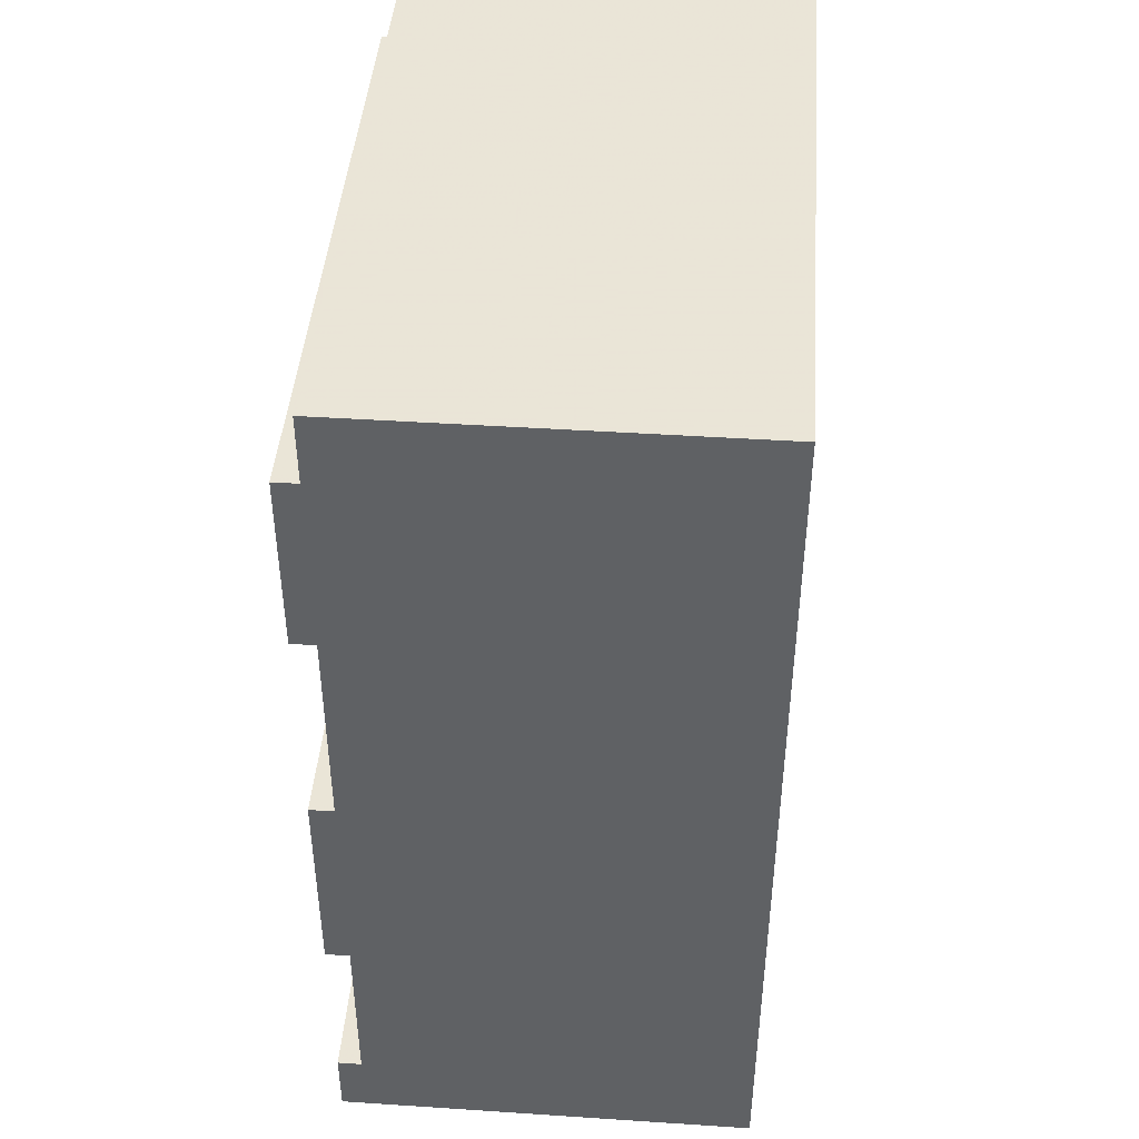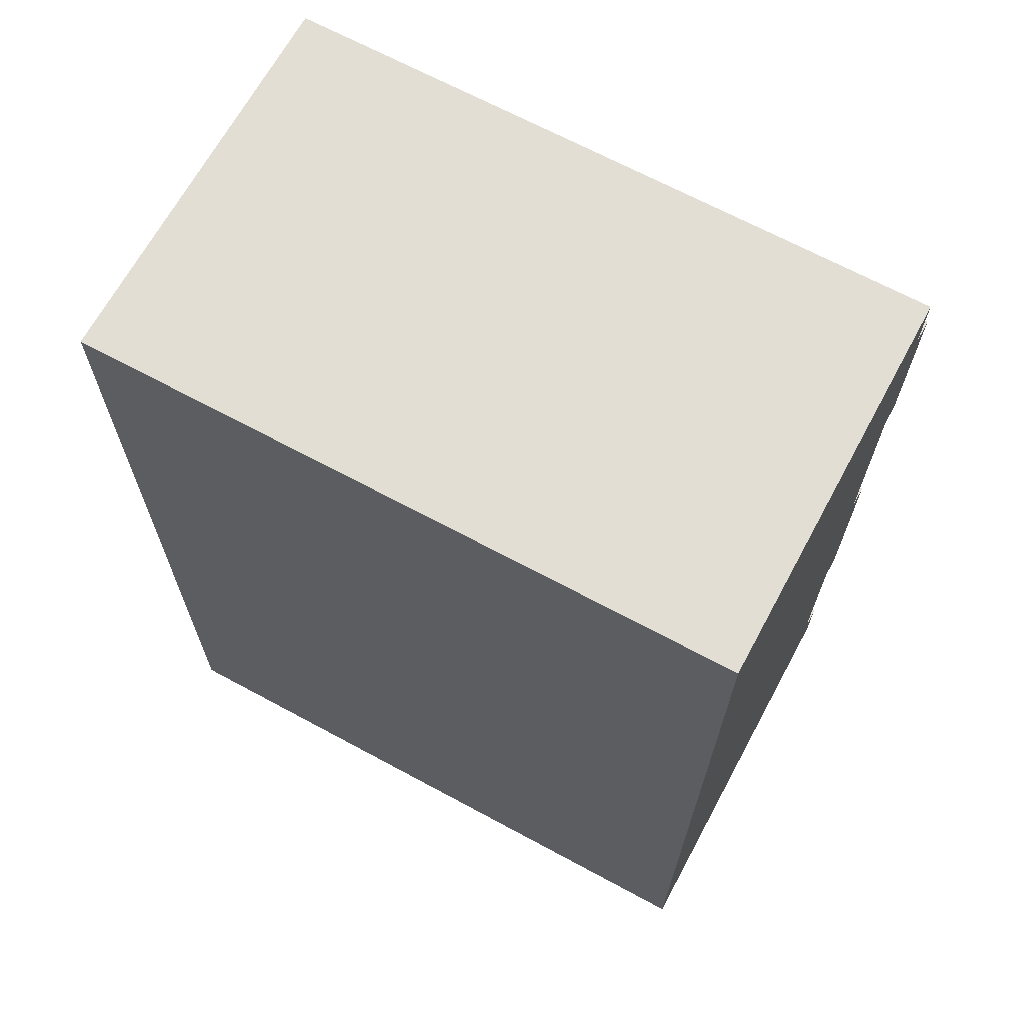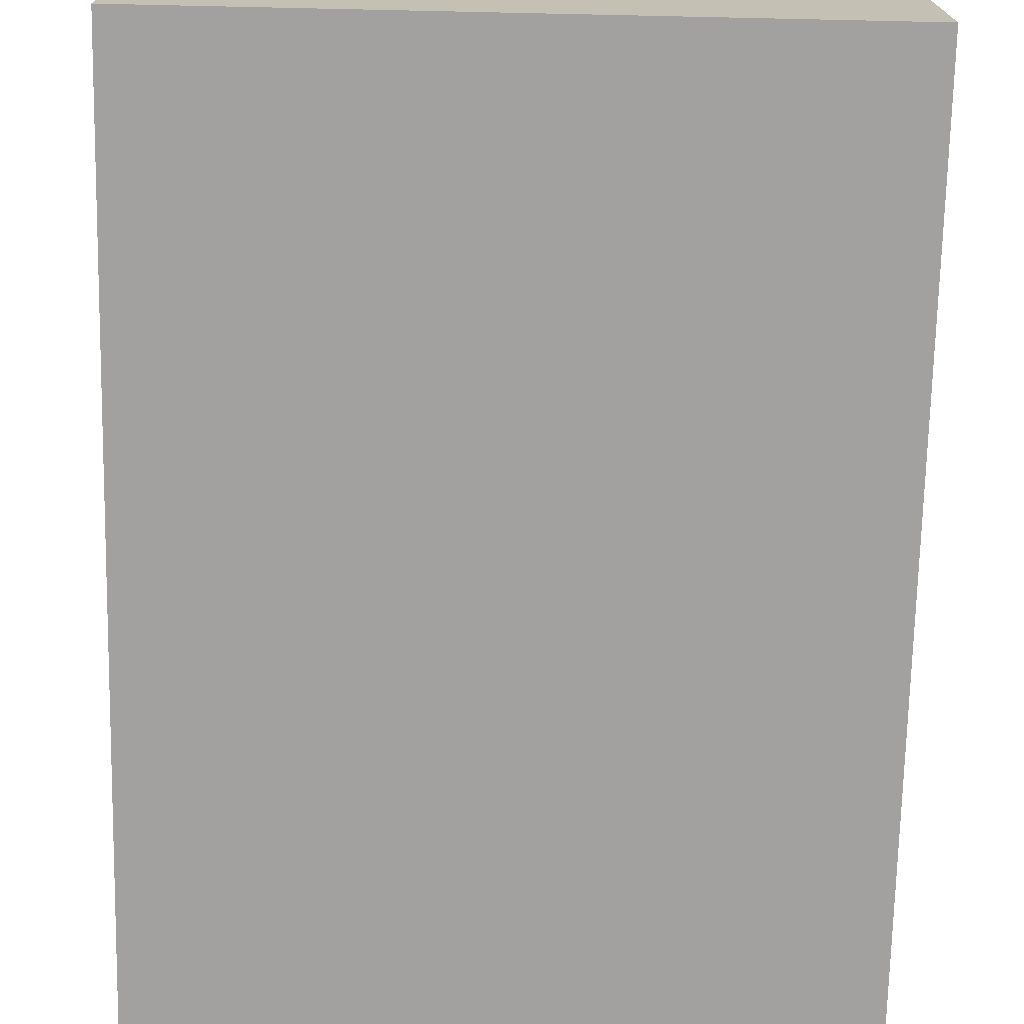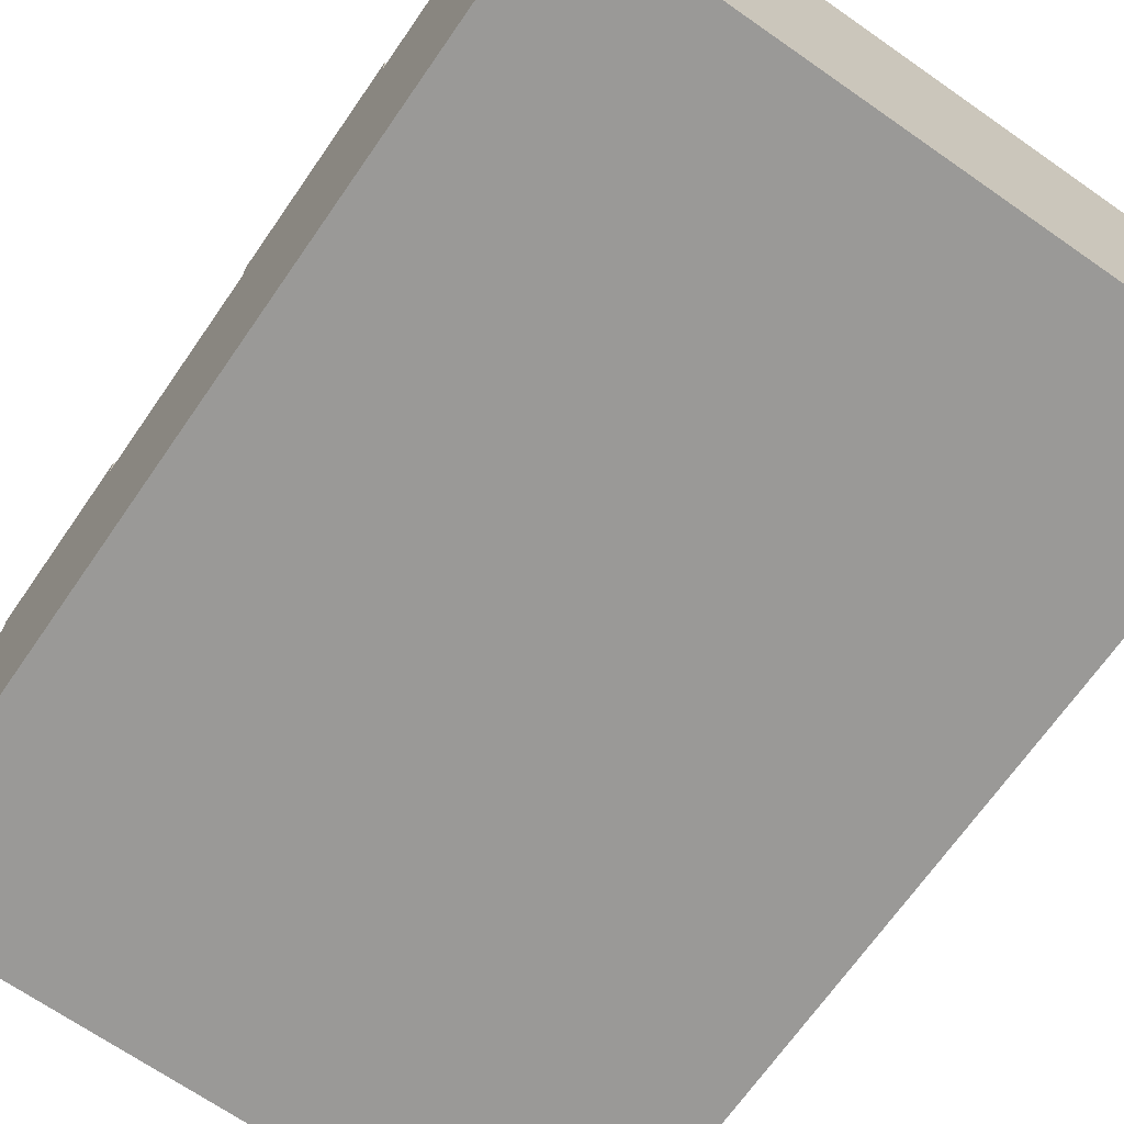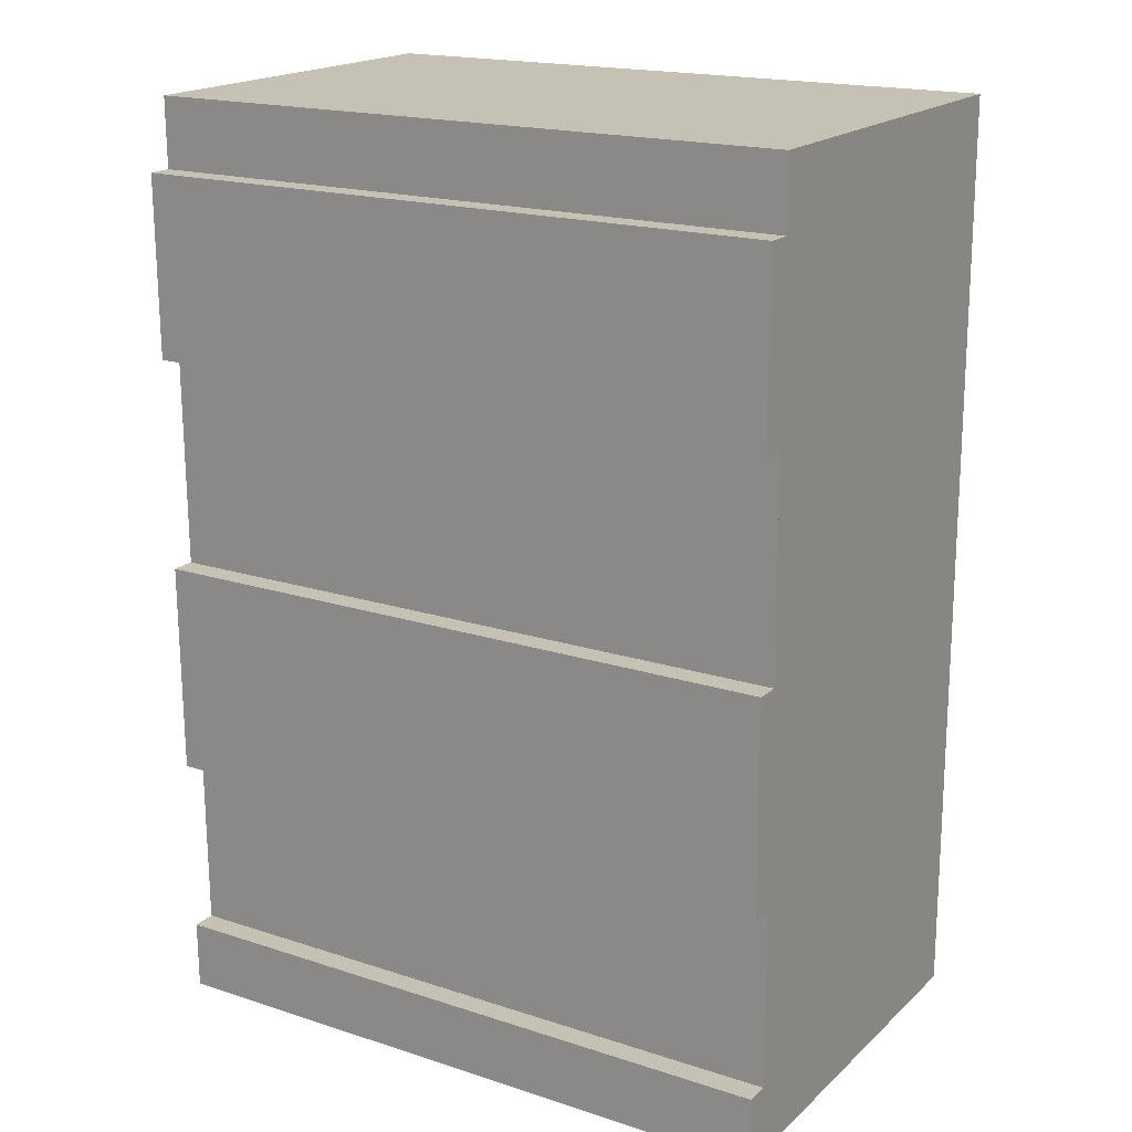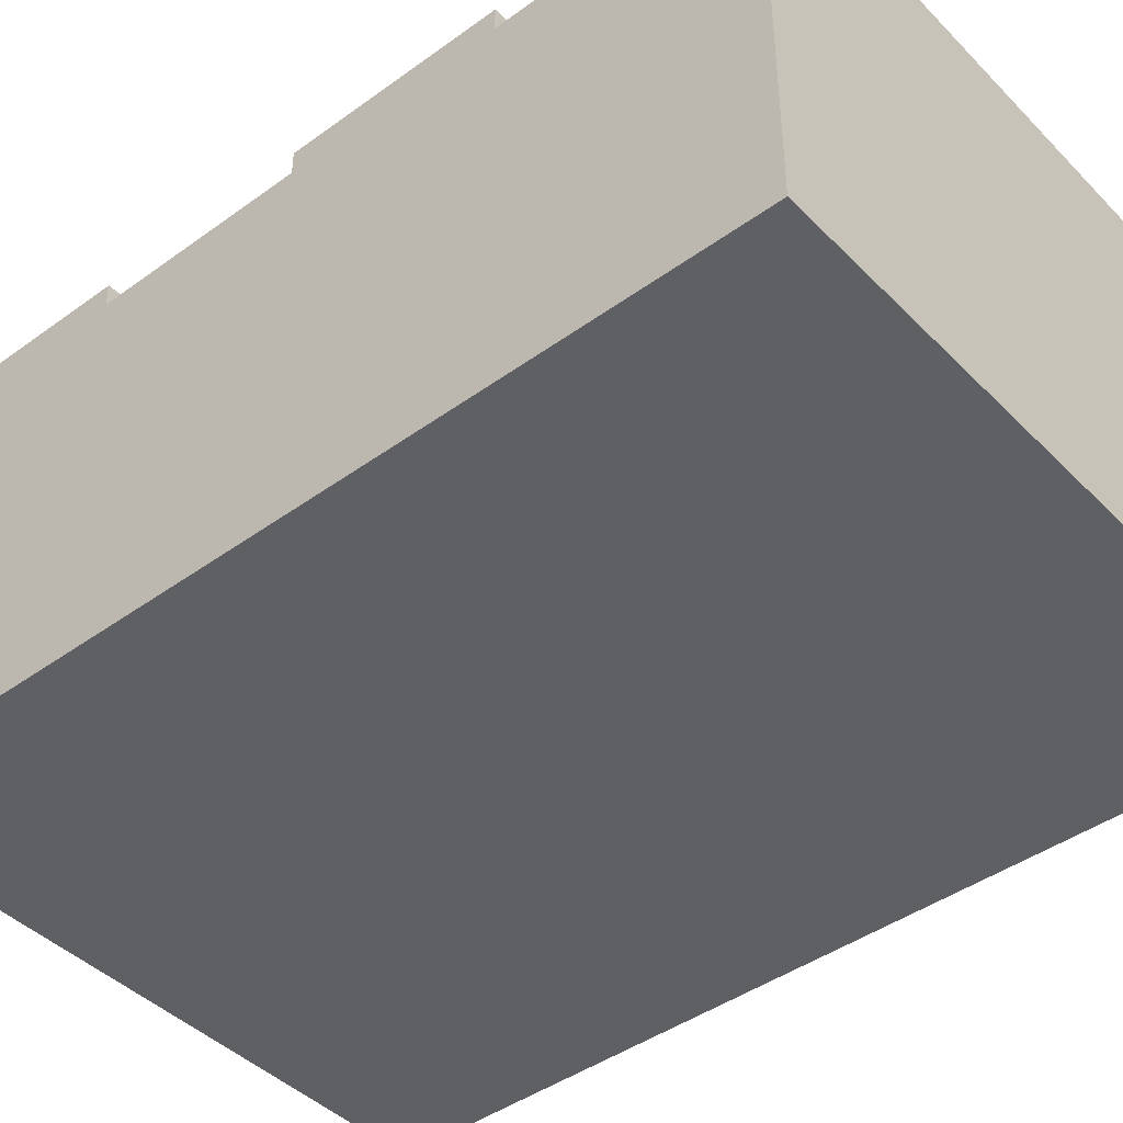
<metadata>
{"format":"obj","ext":"obj","renderer":"f3d","projection":"perspective","resolution":1024,"background":"white","views":[{"elev":44.2,"azim":94.4,"up":"+Y"},{"elev":67.2,"azim":-151.6,"up":"+Y"},{"elev":-72.2,"azim":179.0,"up":"+Z"},{"elev":-69.0,"azim":-34.6,"up":"+Z"},{"elev":18.9,"azim":31.9,"up":"+Y"},{"elev":-43.5,"azim":-49.3,"up":"+Z"}]}
</metadata>
<code>
v 2.374 -1.836 1.621
v 2.374 -1.836 1.419
v 2.352 3.231 -1.884
v 2.38 -3.345 -1.884
v 2.382 -3.923 1.621
v -3.116 3.787 0.2113
v -3.116 3.787 -0.4726
v -3.116 3.787 -0.8014
v -3.116 3.787 -0.1306
v -3.116 3.787 1.419
v -3.114 3.208 1.621
v -3.108 1.7 1.621
v -3.108 1.7 1.419
v 2.374 -1.836 -1.884
v -3.116 3.787 -1.884
v 2.382 -3.923 -0.1306
v 2.382 -3.923 0.5401
v 2.382 -3.923 0.2113
v 2.382 -3.923 -0.4726
v 2.382 -3.923 -0.8014
v -3.114 3.208 1.419
v -3.086 -3.368 1.621
v -3.086 -3.368 1.419
v -3.108 1.7 -1.884
v 2.382 -3.923 -1.884
v -3.093 -1.859 1.621
v -3.093 -1.859 1.419
v -3.114 3.208 -1.884
v -3.086 -3.368 -1.884
v -3.084 -3.946 1.621
v -3.093 -1.859 -1.884
v -3.084 -3.946 0.5401
v -3.084 -3.946 0.2113
v -3.084 -3.946 -0.4726
v -3.084 -3.946 -0.8014
v -3.084 -3.946 -0.1306
v 2.366 -0.05675 1.621
v -3.084 -3.946 -1.884
v 2.37 -0.9639 -1.884
v 2.366 -0.05675 1.419
v 2.355 2.527 -1.884
v 2.366 -0.05675 -1.884
v 2.377 -2.64 -1.884
v -3.1 -0.07971 1.621
v 2.362 0.8504 -1.884
v -3.096 -0.9869 -1.884
v -3.1 -0.07971 1.419
v -3.111 2.504 -1.884
v -3.1 -0.07971 -1.884
v 2.35 3.81 0.2113
v 2.35 3.81 -0.4726
v 2.35 3.81 -0.8014
v 2.35 3.81 -0.1306
v 2.35 3.81 1.419
v -3.089 -2.663 -1.884
v 2.352 3.231 1.621
v 2.359 1.723 1.621
v 2.359 1.723 1.419
v -3.104 0.8275 -1.884
v 2.35 3.81 -1.884
v 2.352 3.231 1.419
v 2.38 -3.345 1.621
v 2.38 -3.345 1.419
v 2.359 1.723 -1.884
f 9 53 7
f 7 53 51
f 7 51 8
f 8 51 52
f 8 52 15
f 15 52 60
f 15 60 28
f 28 60 3
f 28 3 48
f 48 3 41
f 48 41 24
f 24 41 64
f 24 64 59
f 59 64 45
f 59 45 49
f 49 45 42
f 49 42 46
f 46 42 39
f 46 39 31
f 31 39 14
f 31 14 55
f 55 14 43
f 55 43 29
f 29 43 4
f 29 4 38
f 38 4 25
f 38 25 35
f 35 25 20
f 35 20 34
f 34 20 19
f 34 19 36
f 36 19 16
f 36 16 33
f 33 16 18
f 33 18 32
f 32 18 17
f 32 17 30
f 30 17 5
f 30 5 22
f 22 5 62
f 22 62 23
f 23 62 63
f 23 63 27
f 27 63 2
f 27 2 26
f 26 2 1
f 26 1 44
f 44 1 37
f 44 37 47
f 47 37 40
f 47 40 13
f 13 40 58
f 13 58 12
f 12 58 57
f 12 57 11
f 11 57 56
f 11 56 21
f 21 56 61
f 21 61 10
f 10 61 54
f 7 8 9
f 10 6 21
f 8 15 9
f 6 9 21
f 11 21 12
f 12 21 13
f 9 15 21
f 48 24 28
f 15 28 21
f 13 21 47
f 28 24 21
f 49 46 59
f 24 59 21
f 44 47 26
f 21 59 47
f 31 55 46
f 59 46 47
f 26 47 27
f 22 23 30
f 47 46 27
f 30 23 32
f 27 46 23
f 29 38 55
f 46 55 23
f 32 23 33
f 34 36 35
f 33 23 36
f 55 38 23
f 36 23 35
f 35 23 38
f 10 54 6
f 6 54 50
f 6 50 9
f 9 50 53
f 53 50 51
f 60 52 3
f 50 54 51
f 52 51 3
f 64 41 45
f 3 51 41
f 54 61 51
f 56 57 61
f 57 58 61
f 51 61 41
f 42 45 39
f 41 61 45
f 58 40 61
f 45 61 39
f 43 14 4
f 39 61 14
f 37 1 40
f 61 40 14
f 25 4 20
f 14 40 4
f 1 2 40
f 62 5 63
f 40 2 4
f 5 17 63
f 2 63 4
f 20 4 19
f 18 16 17
f 19 4 16
f 63 17 4
f 16 4 17

</code>
